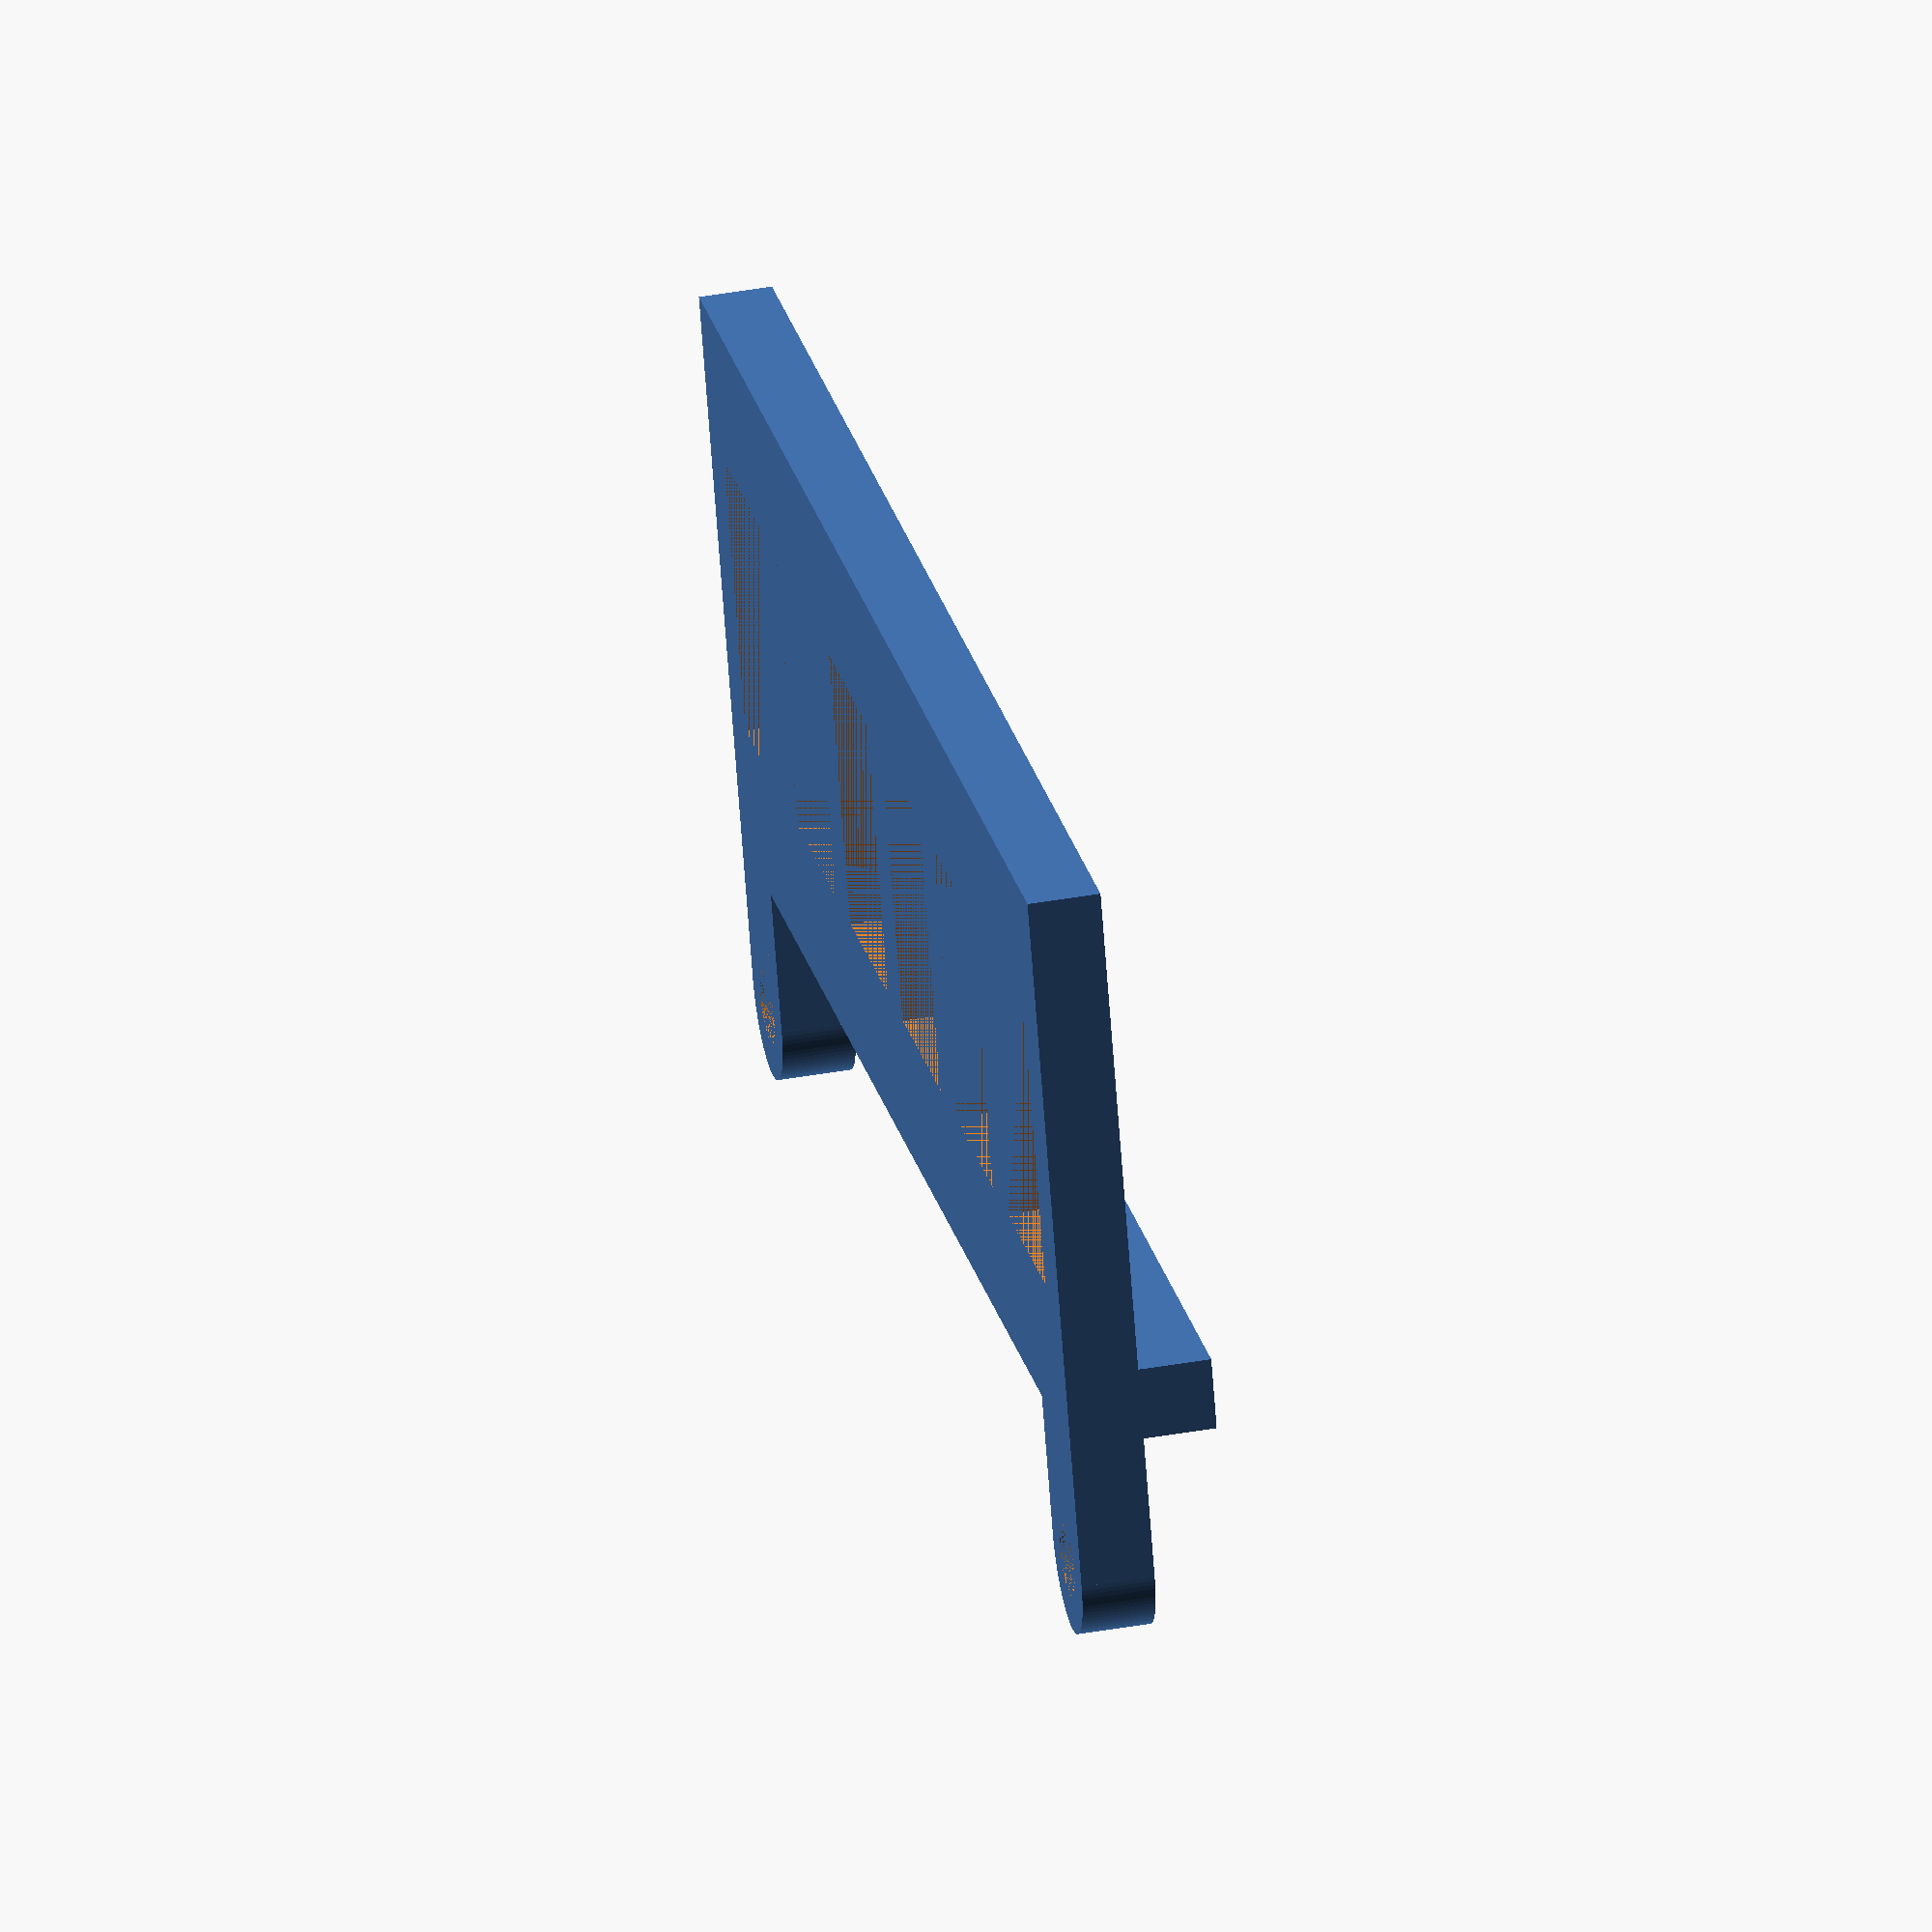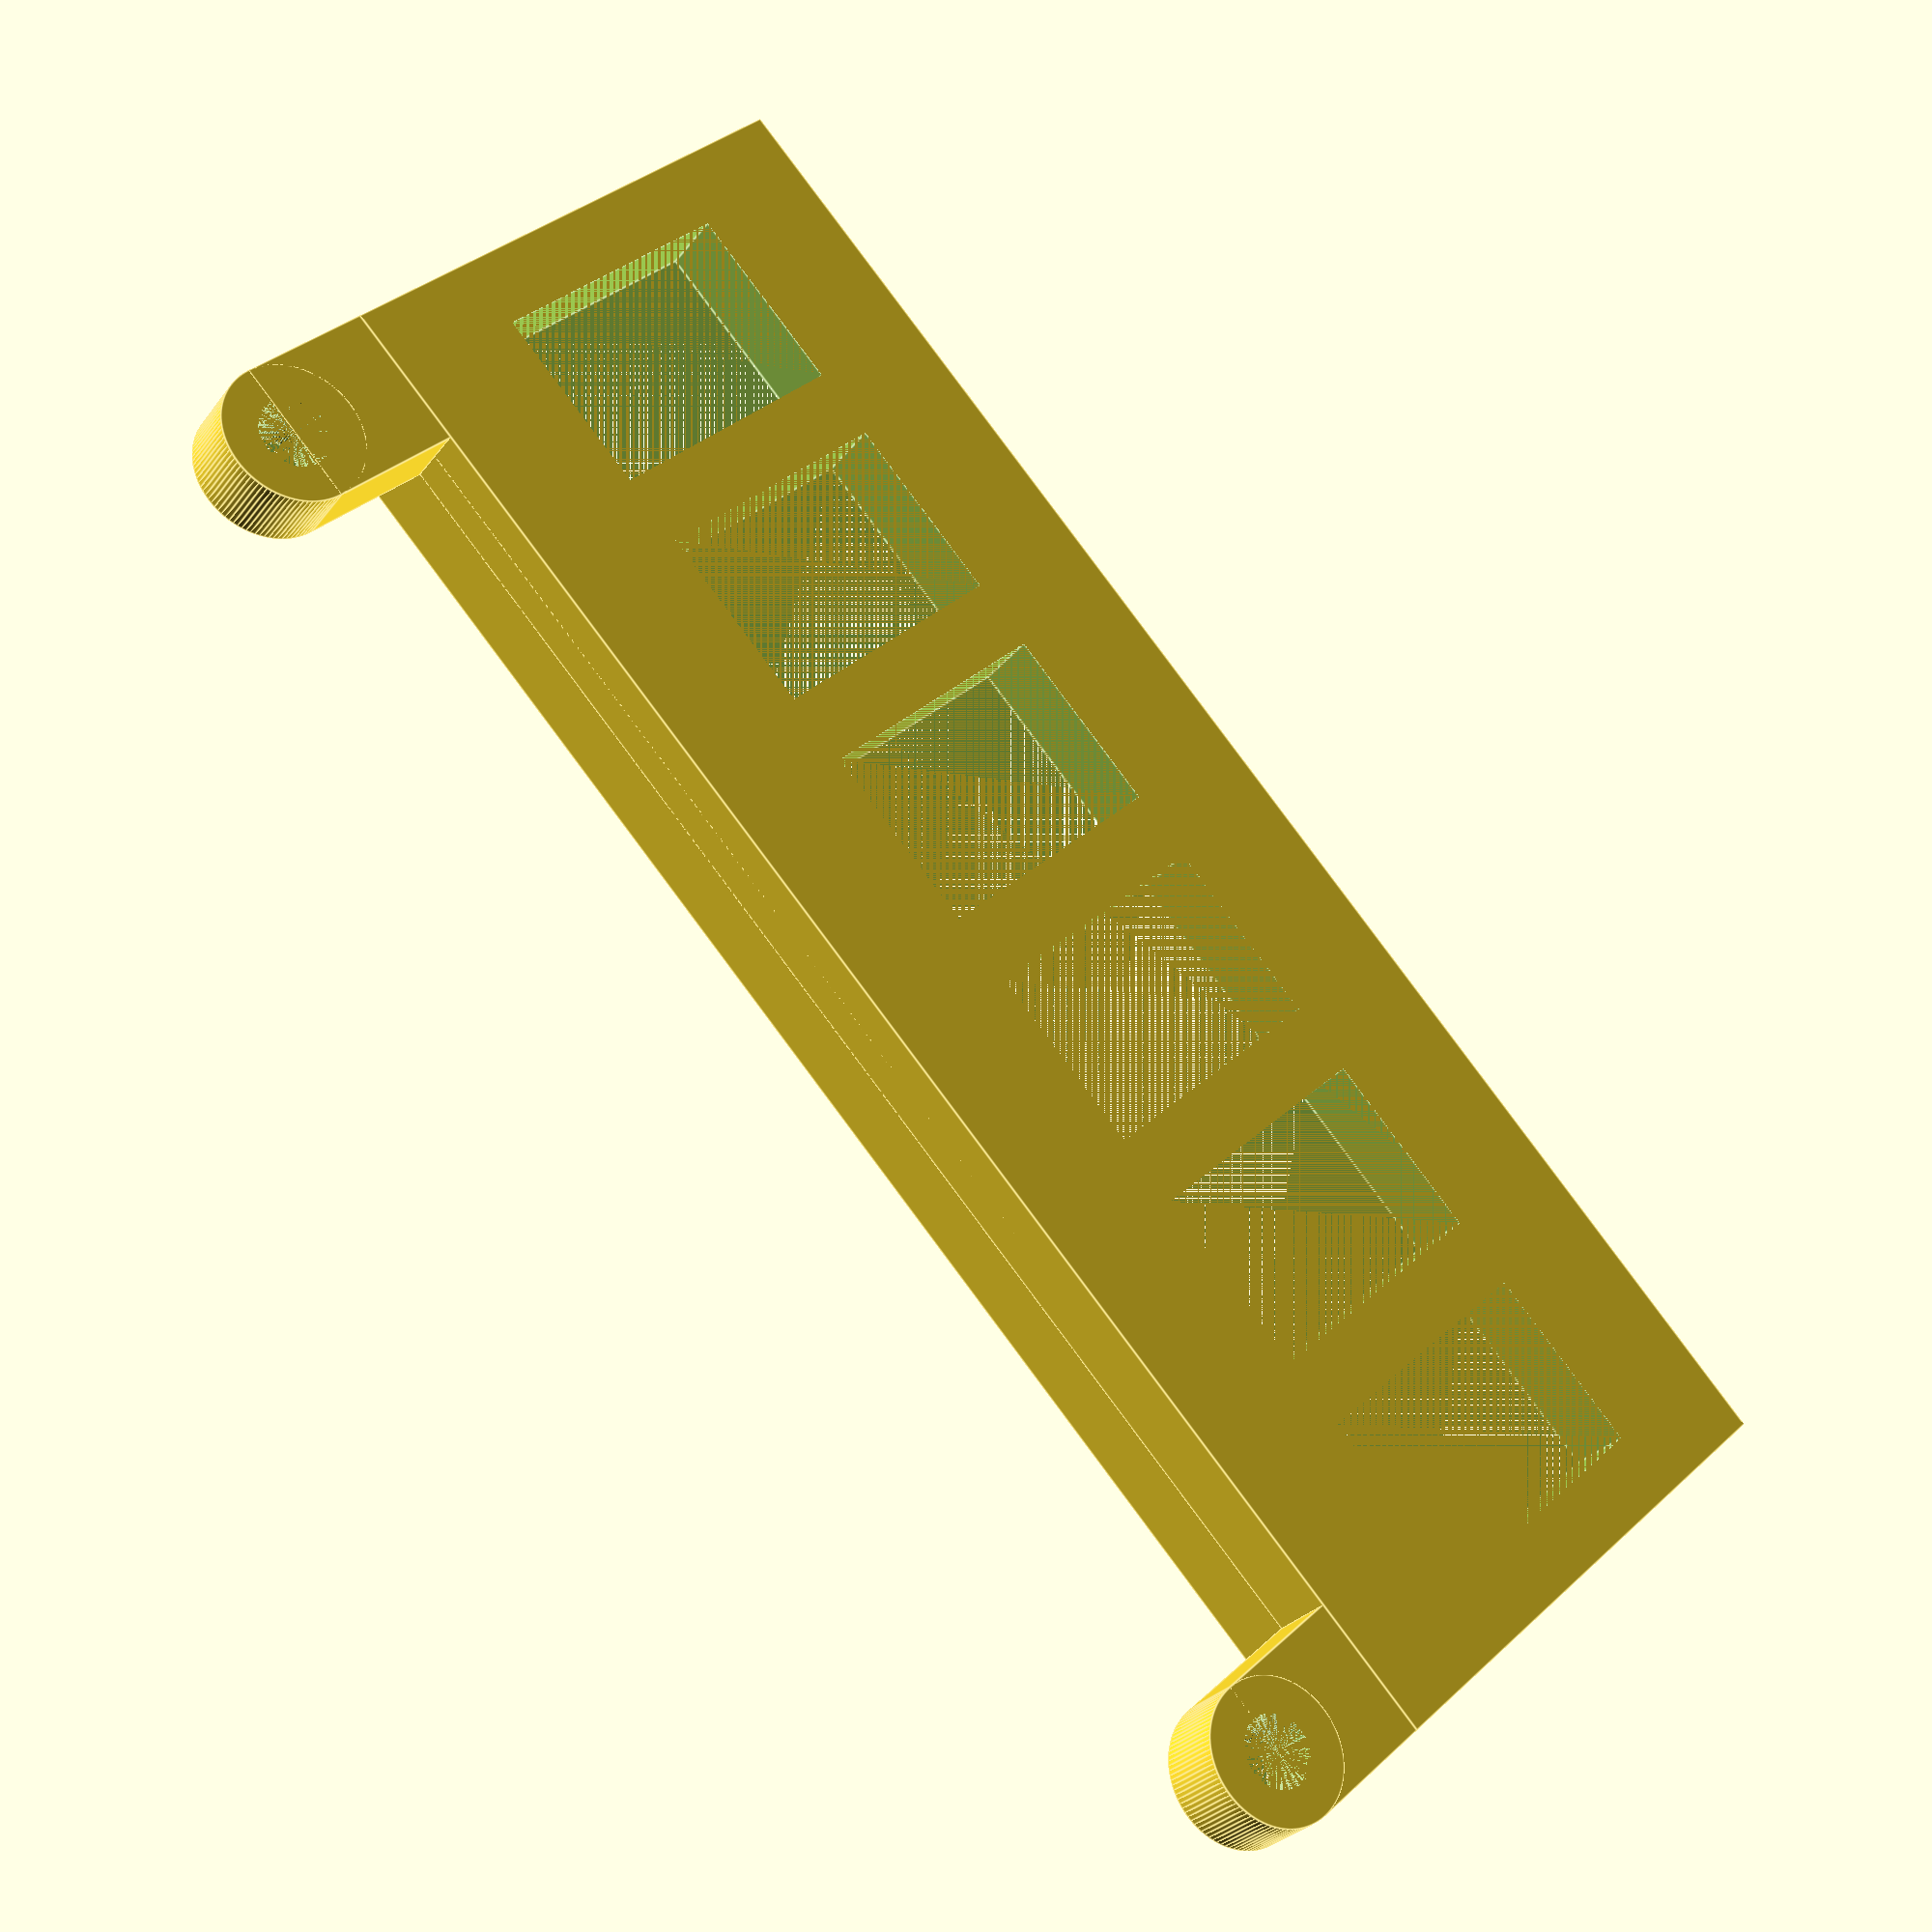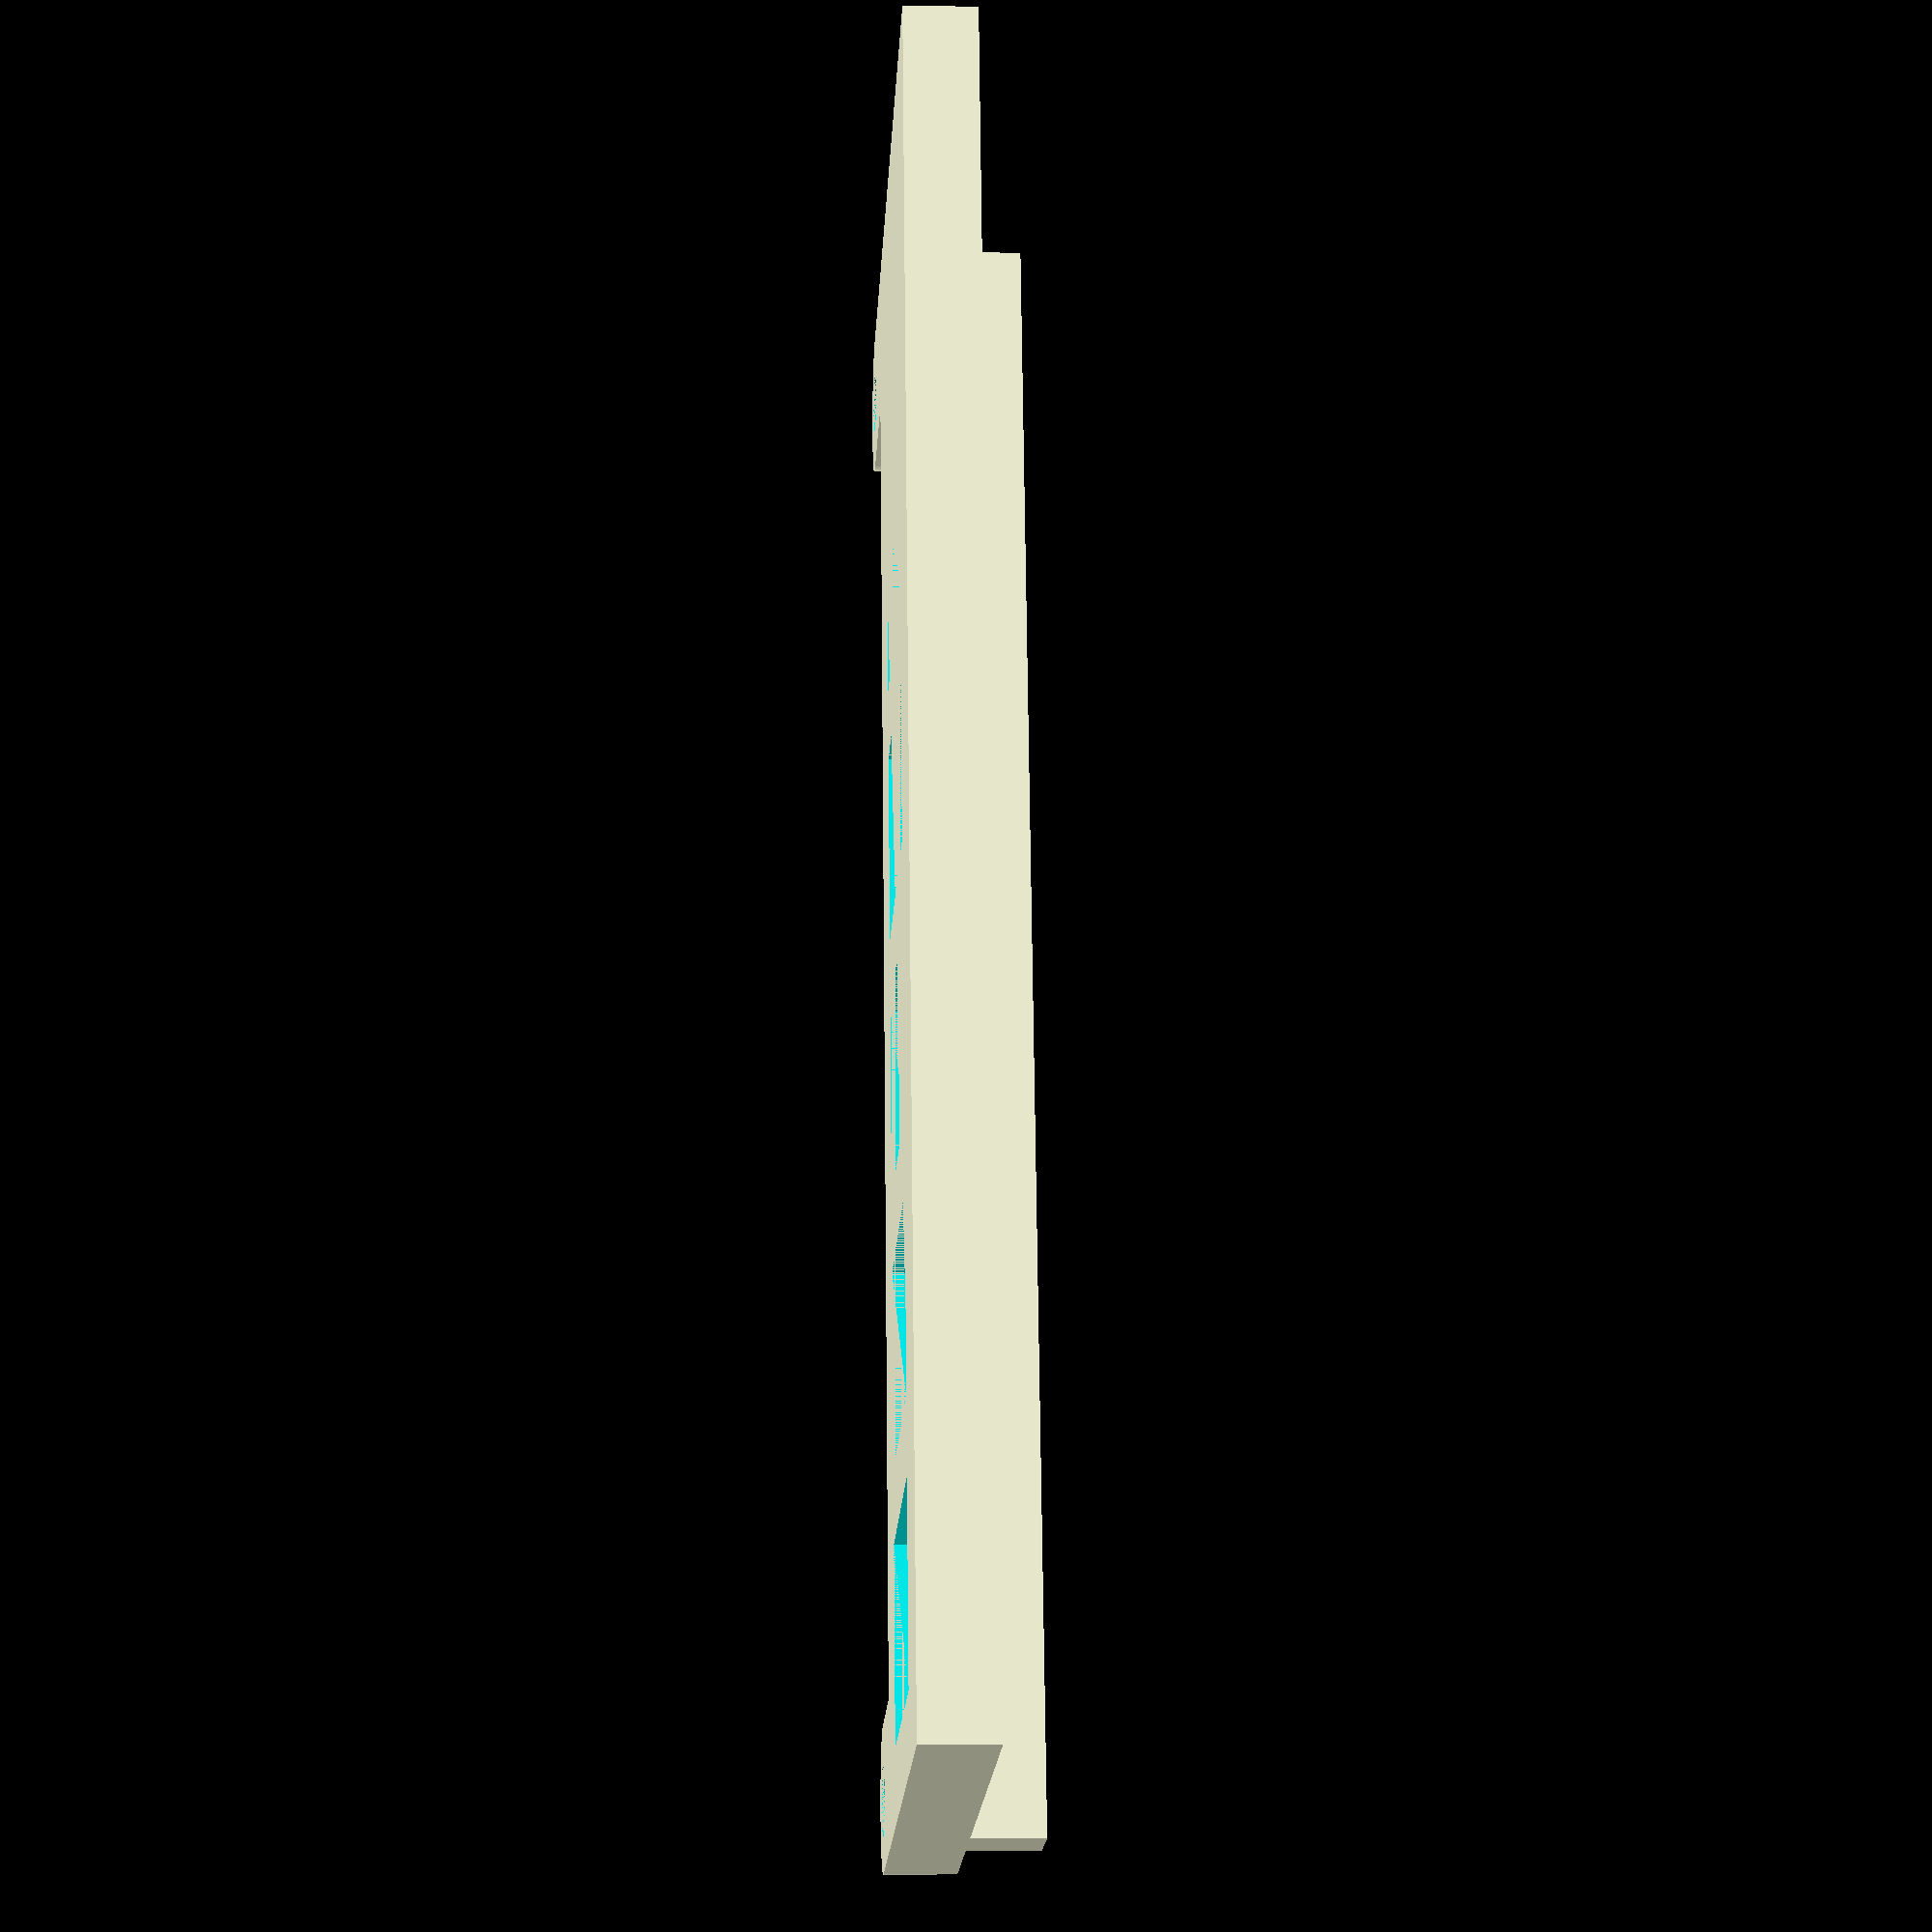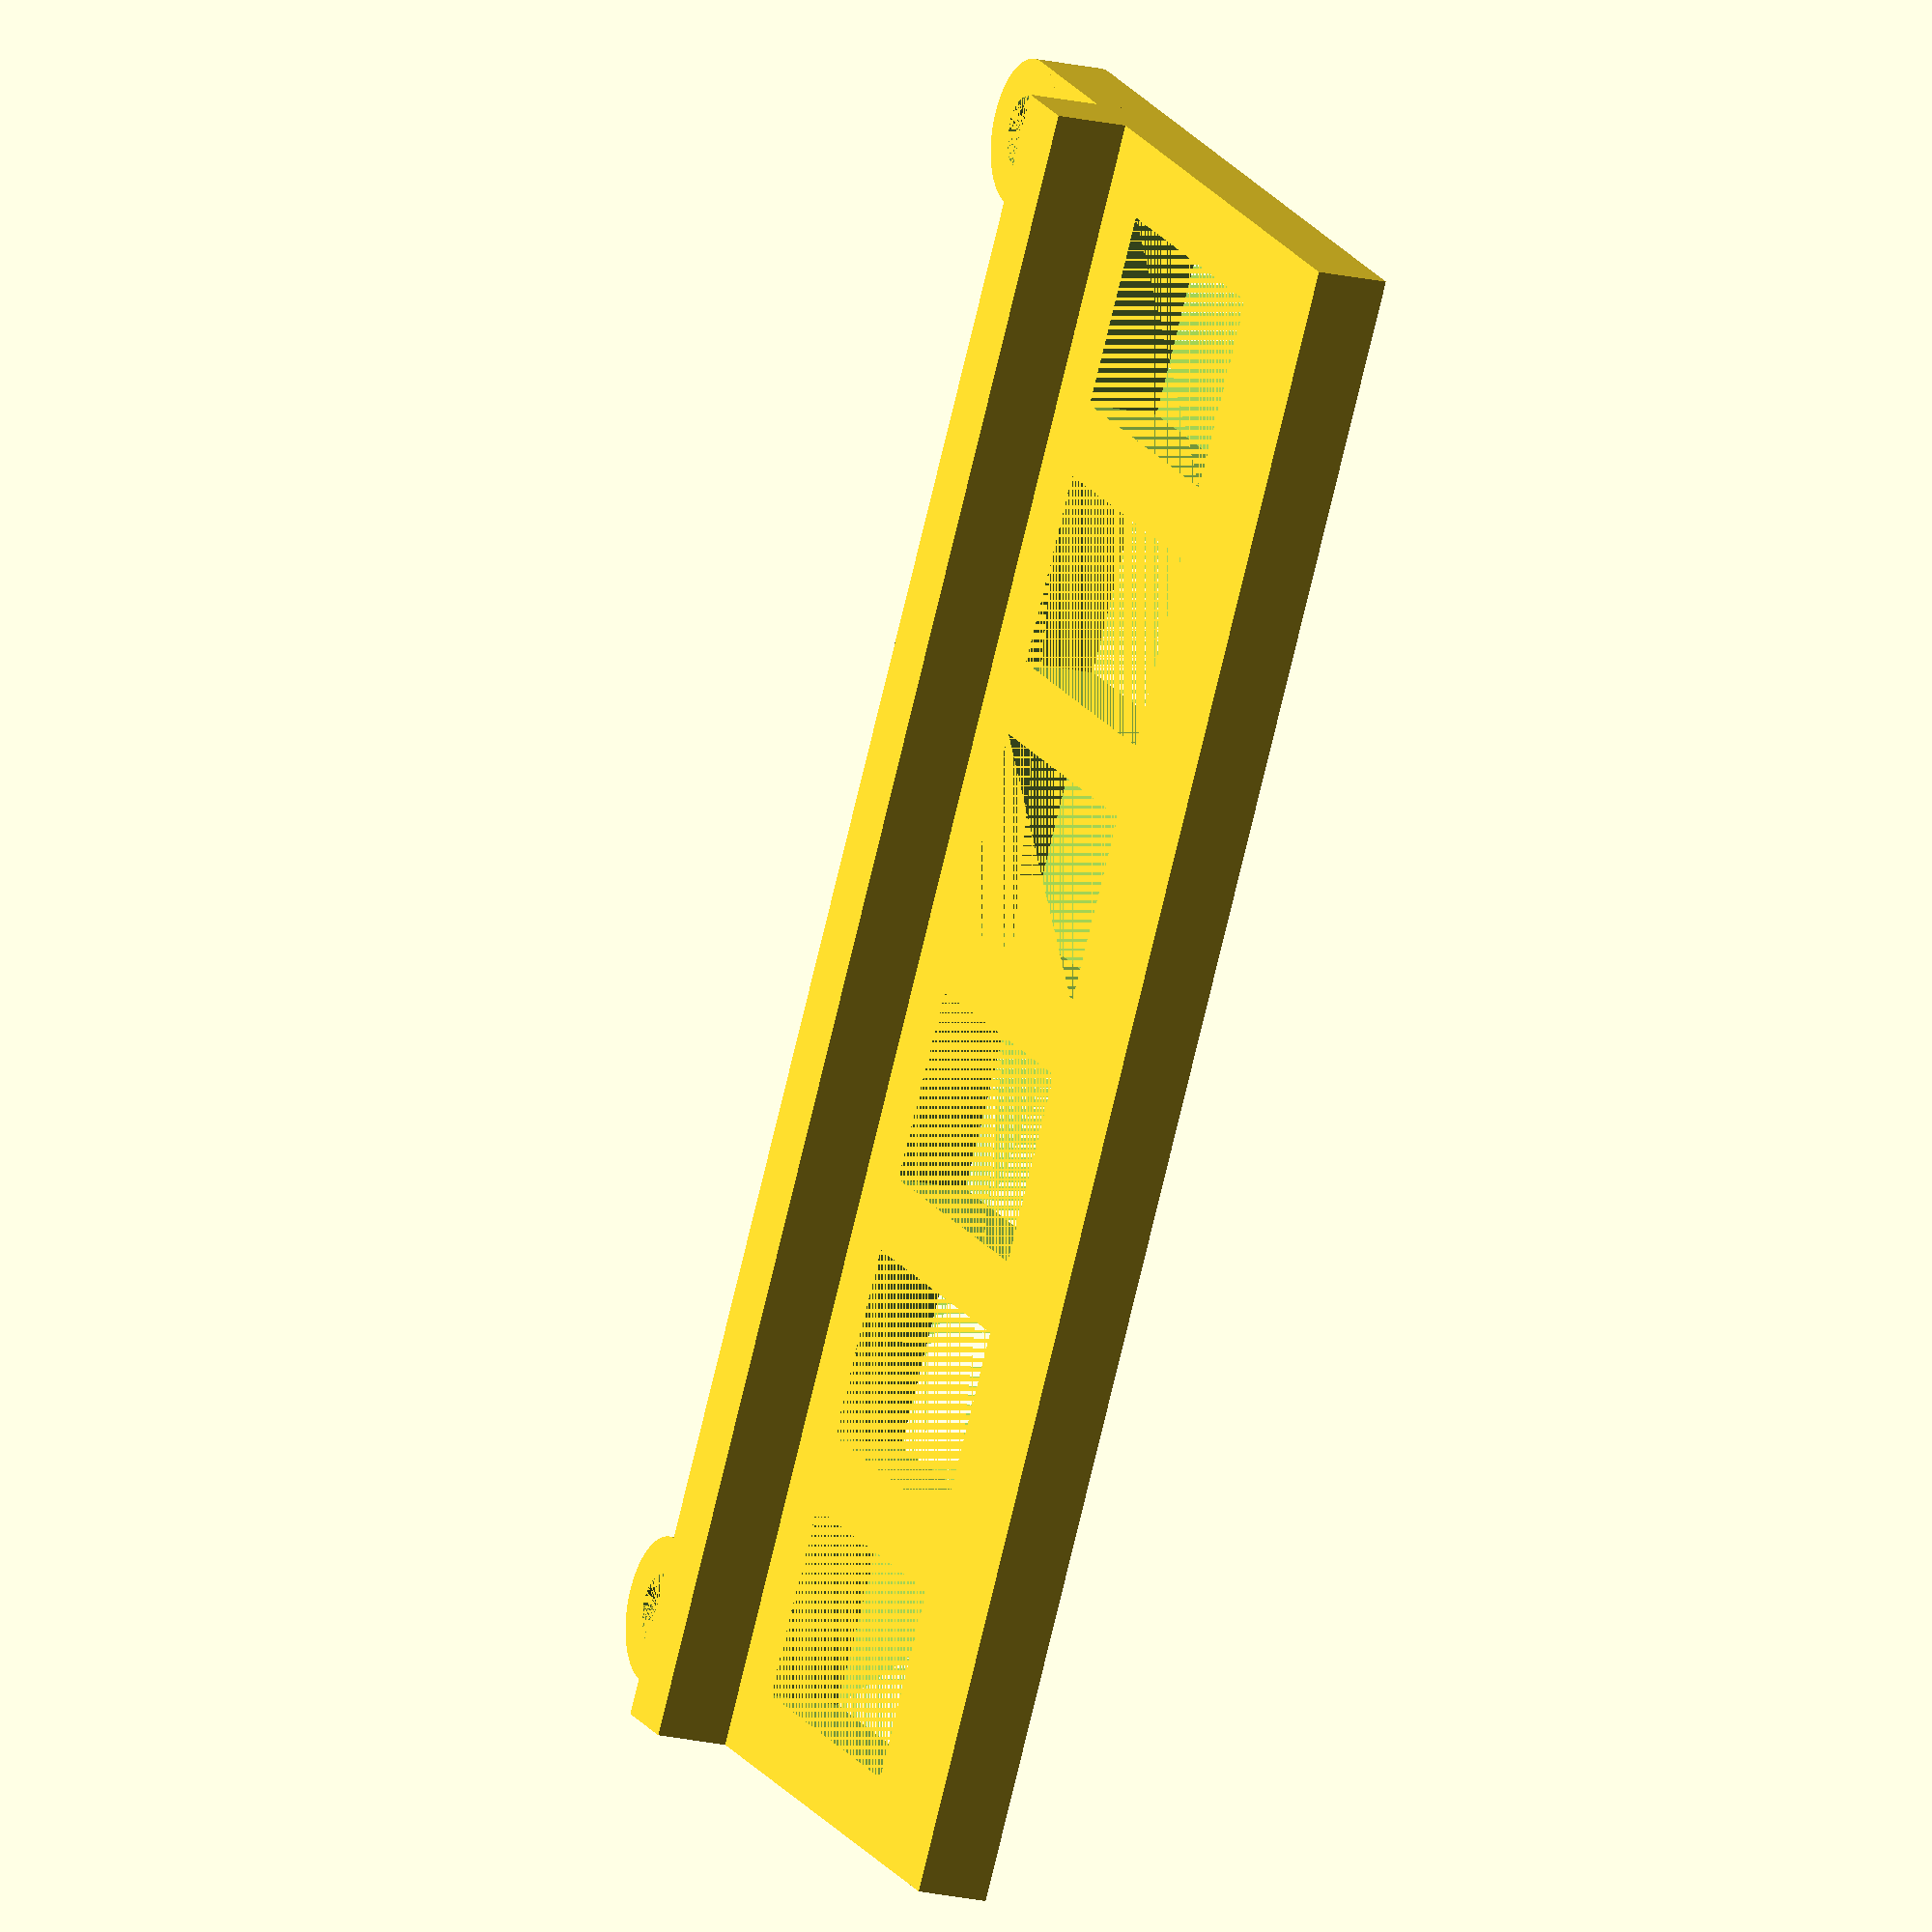
<openscad>
switch_width = 19.5;
switch_height = 13.2;
spaccing_width = 10;
spaccing_height = 5;
depth = 5;

switchs = 6;

width = 2*spaccing_width + switch_width;
height = 2*spaccing_height + spaccing_height*(switchs - 1) + switchs*switch_height;

module holder(){
difference(){
		union(){
			cube([10,10,5]);
			translate([0,5,0])
			cylinder(r1=5,r2=5,h=5,$fn=100);
		}	
		translate([0,5,0])
		cylinder(r1=2.5,r2=2.5,h=5,$fn=100);
	}
}

difference(){
union(){
	//holder
	translate([-10,0,0])
	holder();	

	translate([-10,height-10,0])
	holder();

	translate([0,0,-depth])
	cube([5,height,7.5]);
	cube([width,height,depth]);
}

for(i = [1 : switchs]){
	translate([spaccing_width,spaccing_height * i + (i - 1) * switch_height,0])
	cube([switch_width,switch_height,depth]);
}
}
</openscad>
<views>
elev=137.5 azim=69.2 roll=101.9 proj=o view=wireframe
elev=28.3 azim=316.6 roll=330.6 proj=p view=edges
elev=7.2 azim=348.1 roll=86.8 proj=p view=wireframe
elev=197.0 azim=328.0 roll=296.3 proj=o view=wireframe
</views>
